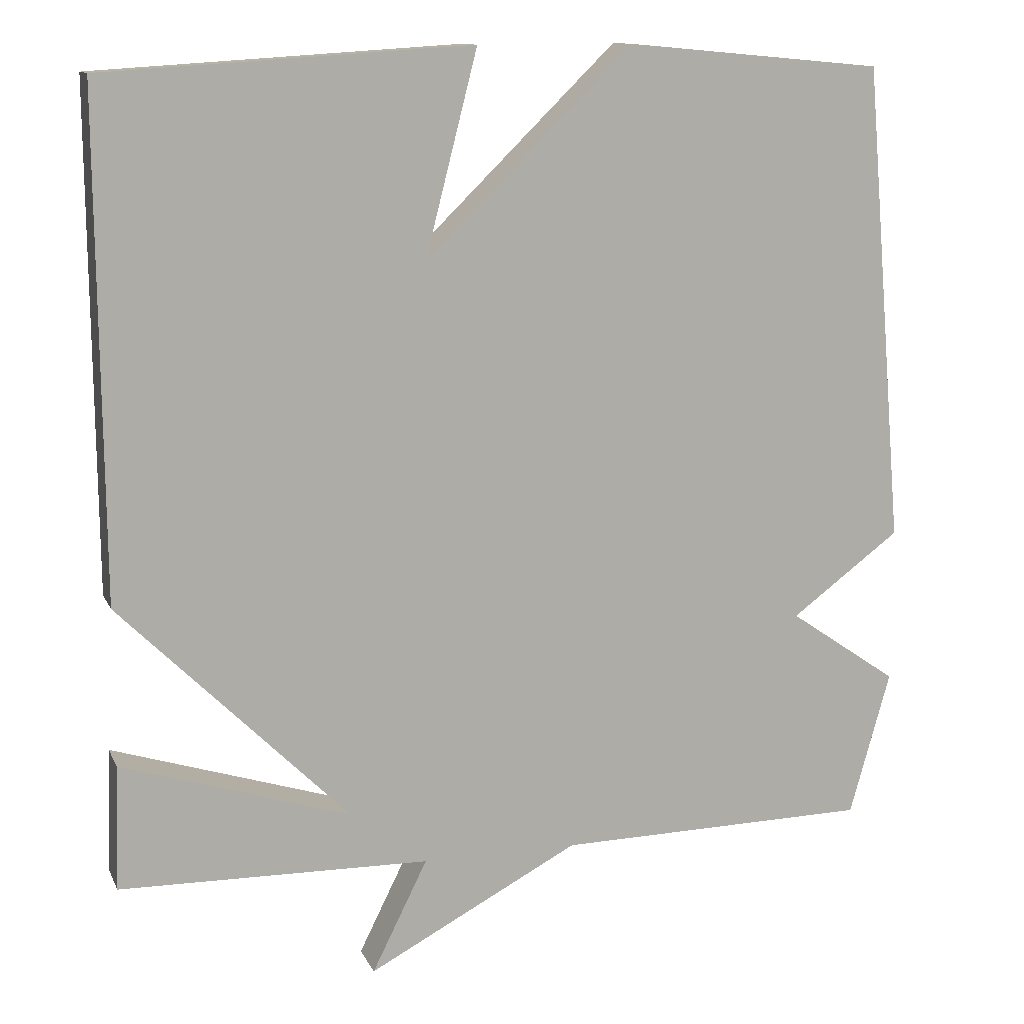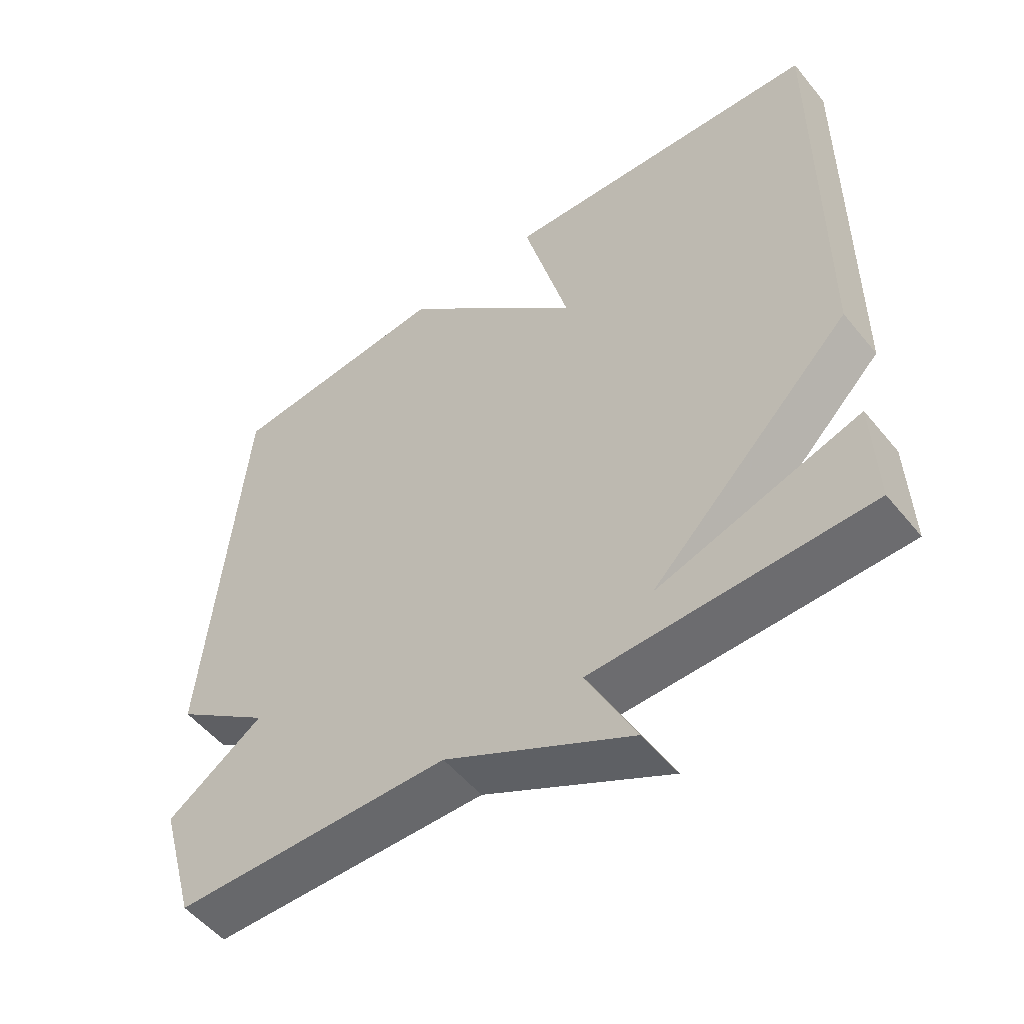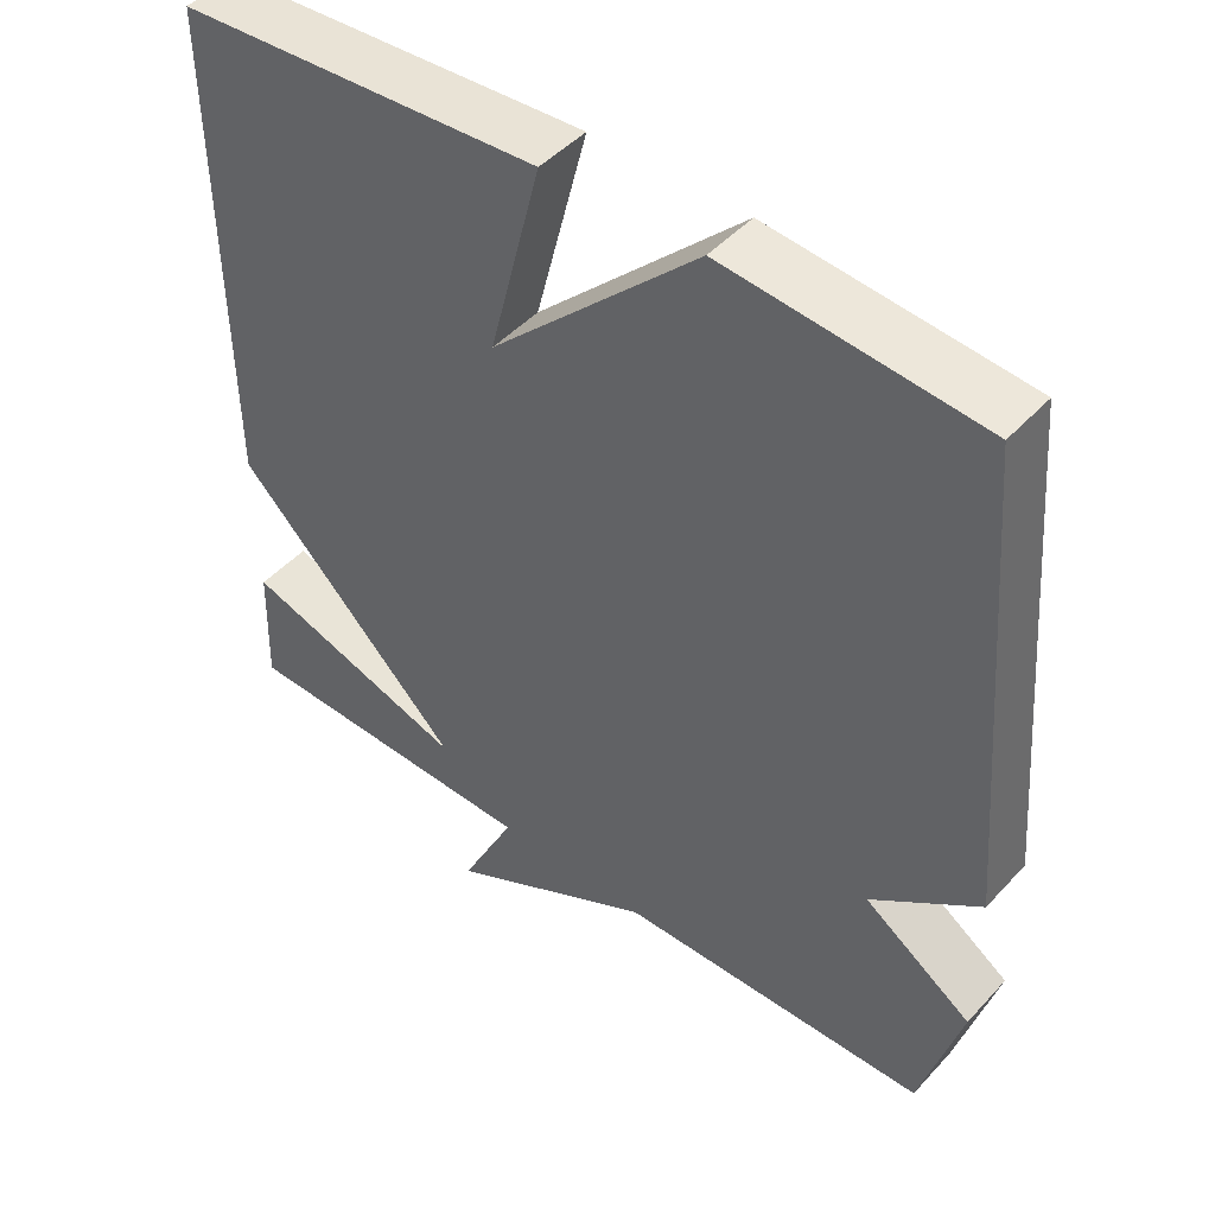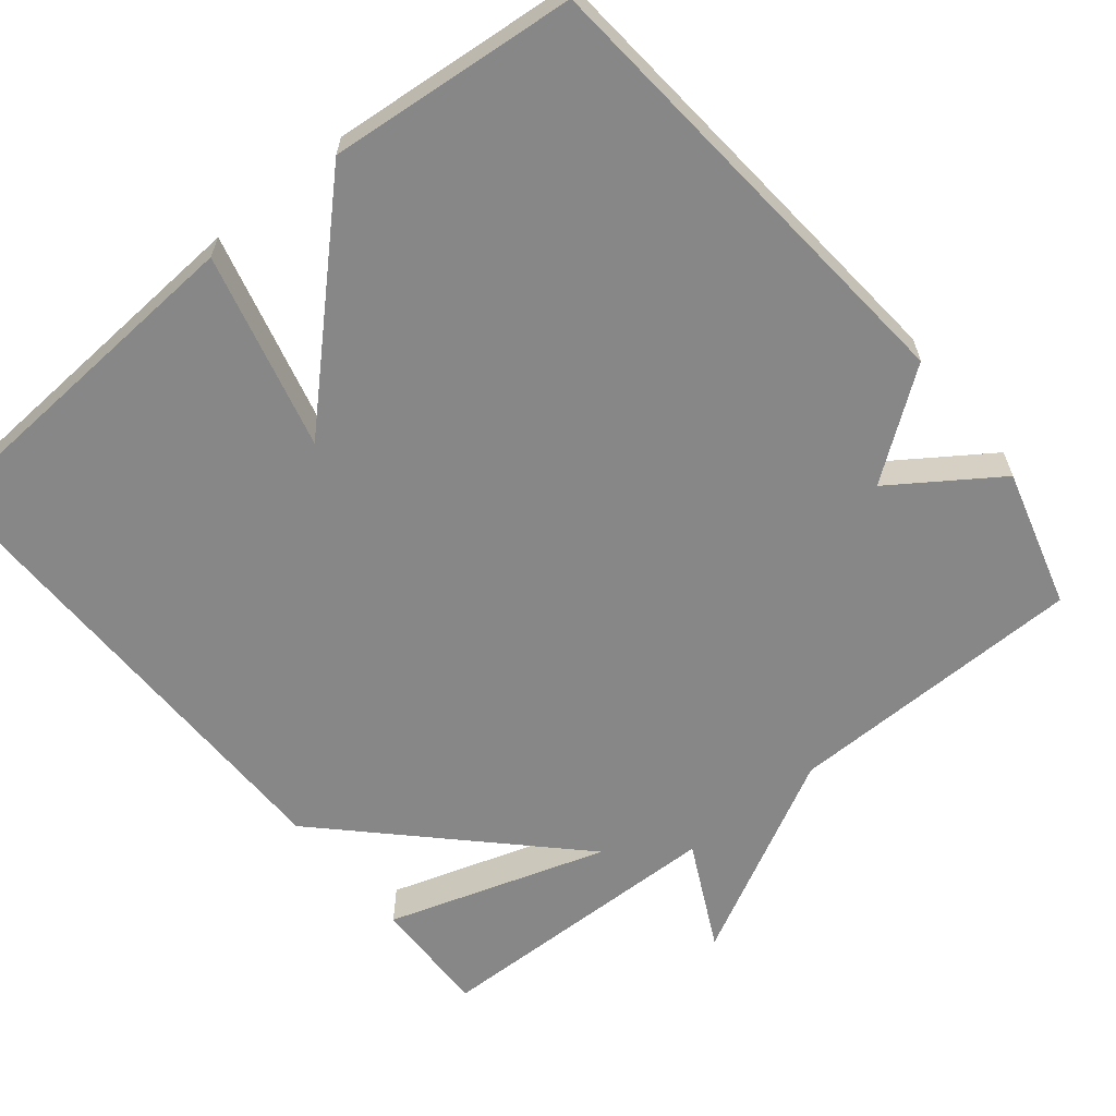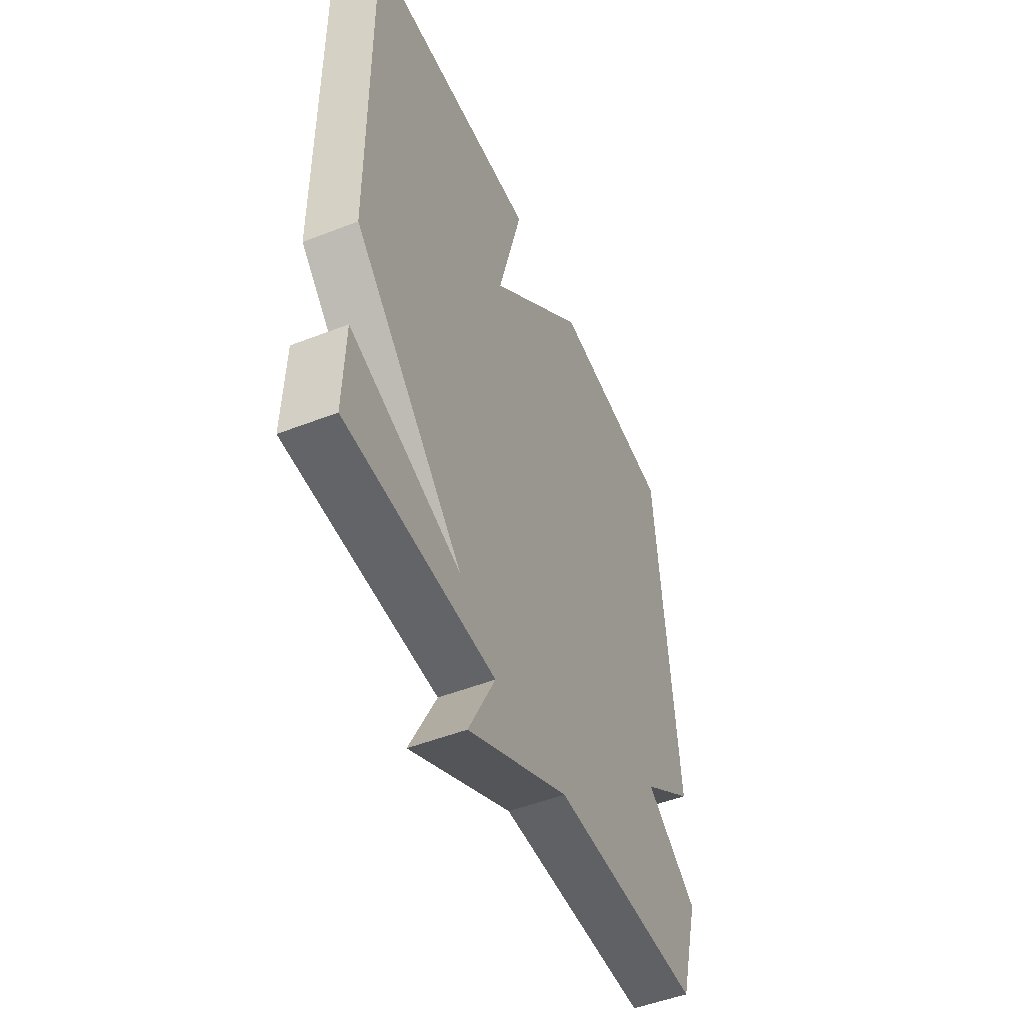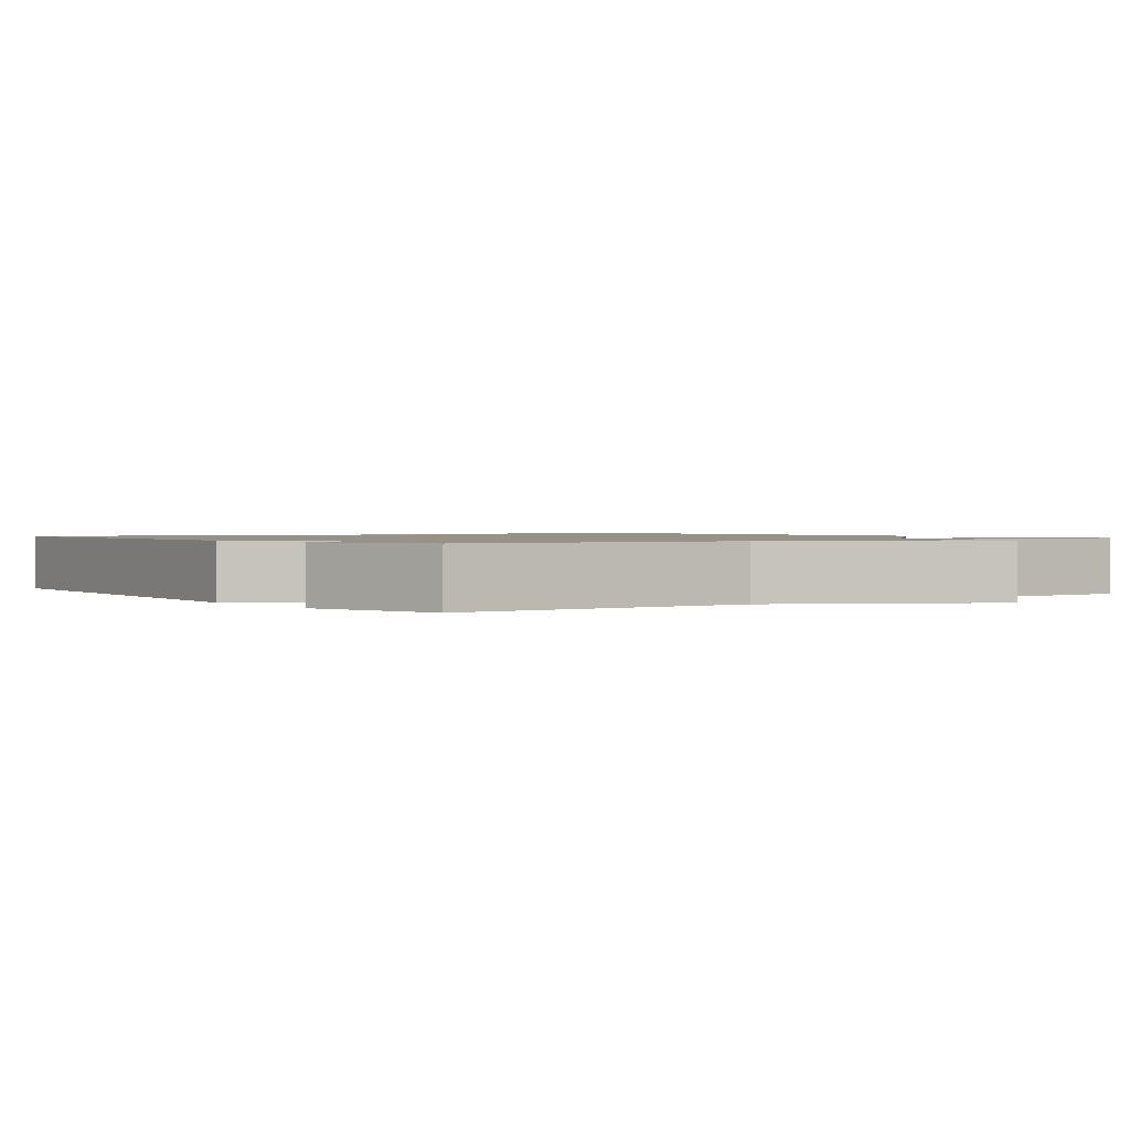
<metadata>
{"format":"obj","ext":"obj","renderer":"f3d","projection":"perspective","resolution":1024,"background":"white","views":[{"elev":12.1,"azim":-17.4,"up":"+Z"},{"elev":-53.1,"azim":-141.8,"up":"+Z"},{"elev":46.7,"azim":39.8,"up":"+Z"},{"elev":-62.5,"azim":39.1,"up":"+Y"},{"elev":-50.2,"azim":-66.8,"up":"+Z"},{"elev":1.2,"azim":143.9,"up":"+Y"}]}
</metadata>
<code>
v -0.5 0.07 -0.5
v -0.495 0.07 -0.34
v -0.201 0.07 -0.433
v -0.495 0.07 -0.14
v -0.5 0.07 0.5
v -0.029 0.07 0.53
v -0.096 0.07 0.269
v 0.171 0.07 0.53
v 0.5 0.07 0.5
v 0.552 0.07 -0.115
v 0.412 0.07 -0.219
v 0.552 0.07 -0.315
v 0.5 0.07 -0.5
v 0.098 0.07 -0.507
v -0.173 0.07 -0.65
v -0.102 0.07 -0.507
v -0.5 0 -0.5
v -0.495 0 -0.34
v -0.201 0 -0.433
v -0.495 0 -0.14
v -0.5 0 0.5
v -0.029 0 0.53
v -0.096 0 0.269
v 0.171 0 0.53
v 0.5 0 0.5
v 0.552 0 -0.115
v 0.412 0 -0.219
v 0.552 0 -0.315
v 0.5 0 -0.5
v 0.098 0 -0.507
v -0.173 0 -0.65
v -0.102 0 -0.507
f 14 15 16
f 13 14 16
f 12 13 16
f 11 12 16
f 10 11 16
f 9 10 16
f 8 9 16
f 7 8 16
f 4 5 6 7
f 3 4 7 16
f 1 2 3 16
f 32 31 30
f 32 30 29
f 32 29 28
f 32 28 27
f 32 27 26
f 32 26 25
f 32 25 24
f 32 24 23
f 23 22 21 20
f 32 23 20 19
f 32 19 18 17
f 1 17 18 2
f 2 18 19 3
f 3 19 20 4
f 4 20 21 5
f 5 21 22 6
f 6 22 23 7
f 7 23 24 8
f 8 24 25 9
f 9 25 26 10
f 10 26 27 11
f 11 27 28 12
f 12 28 29 13
f 13 29 30 14
f 14 30 31 15
f 15 31 32 16
f 16 32 17 1

</code>
